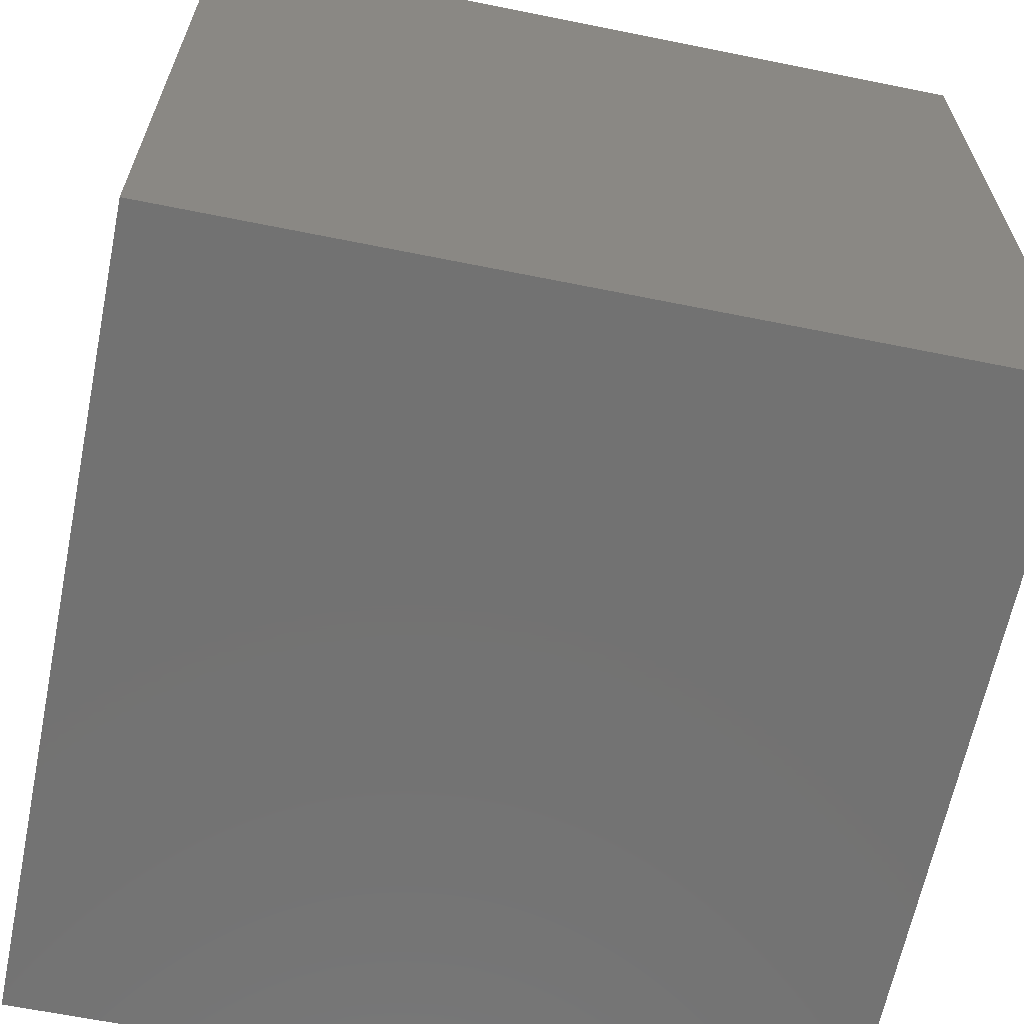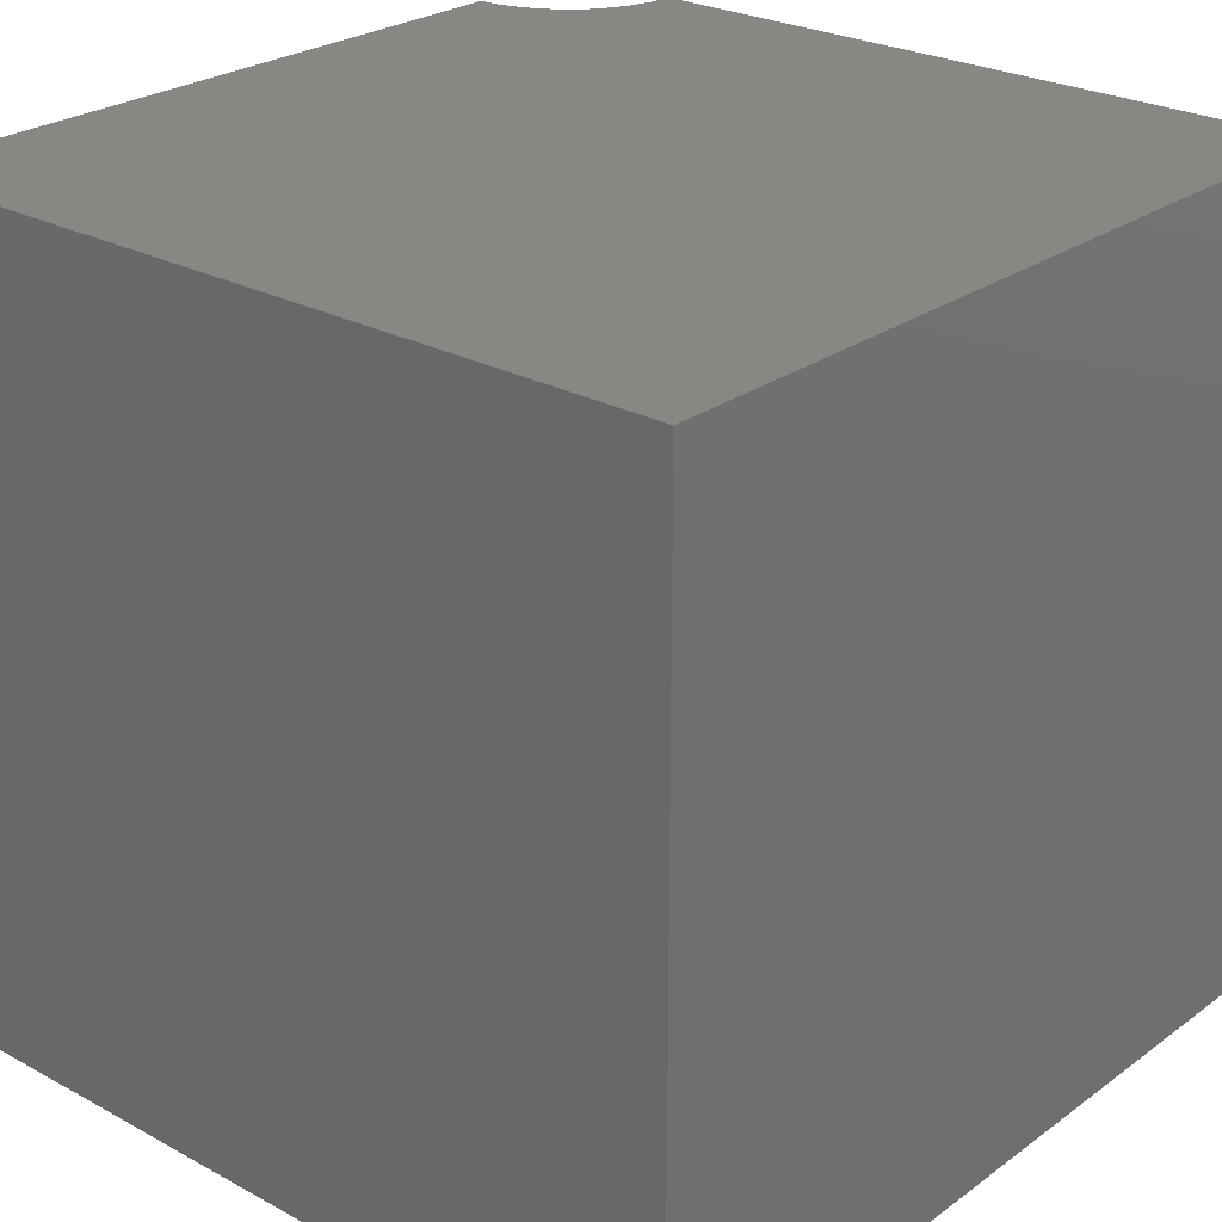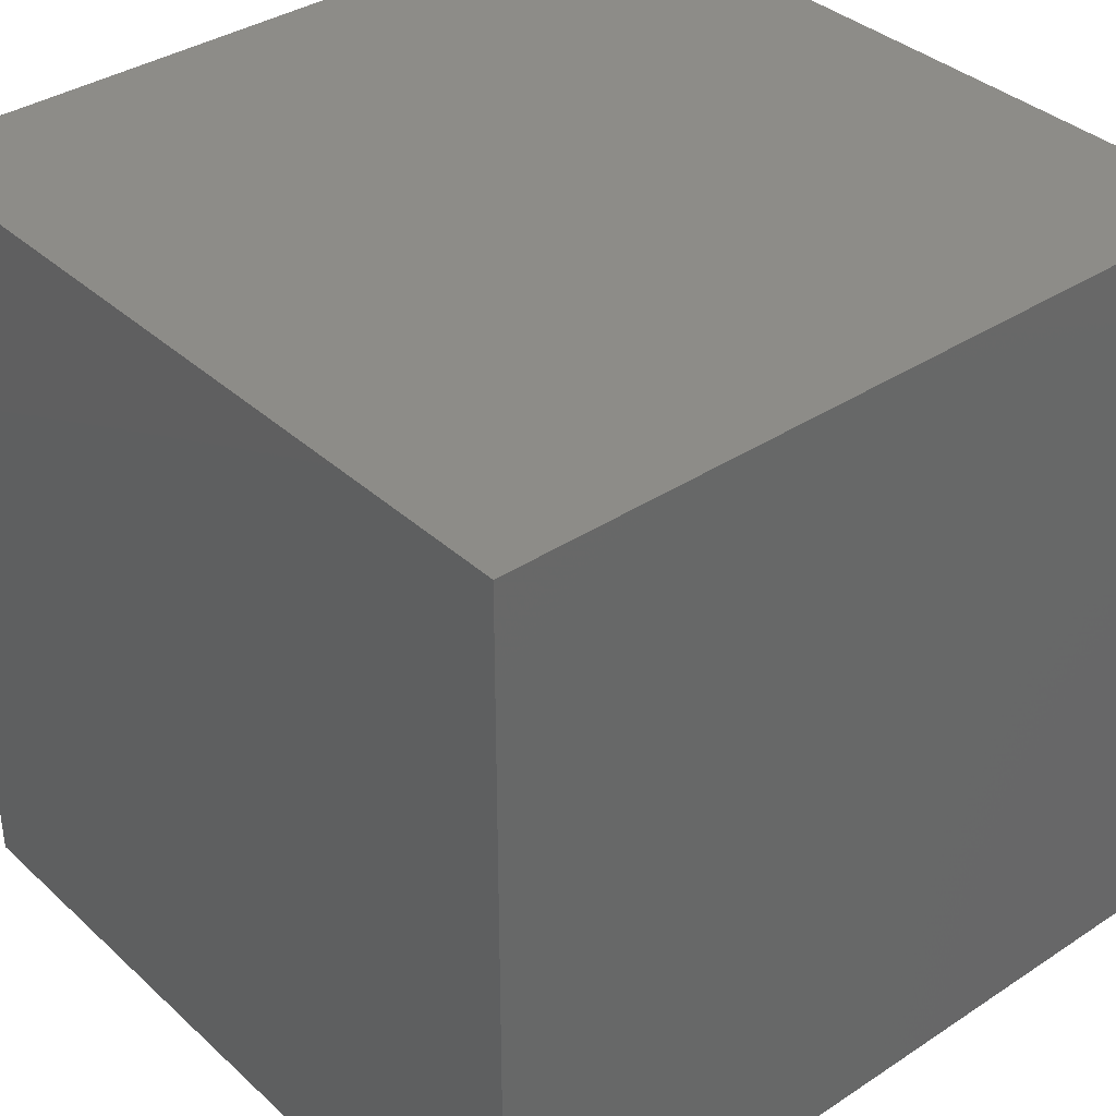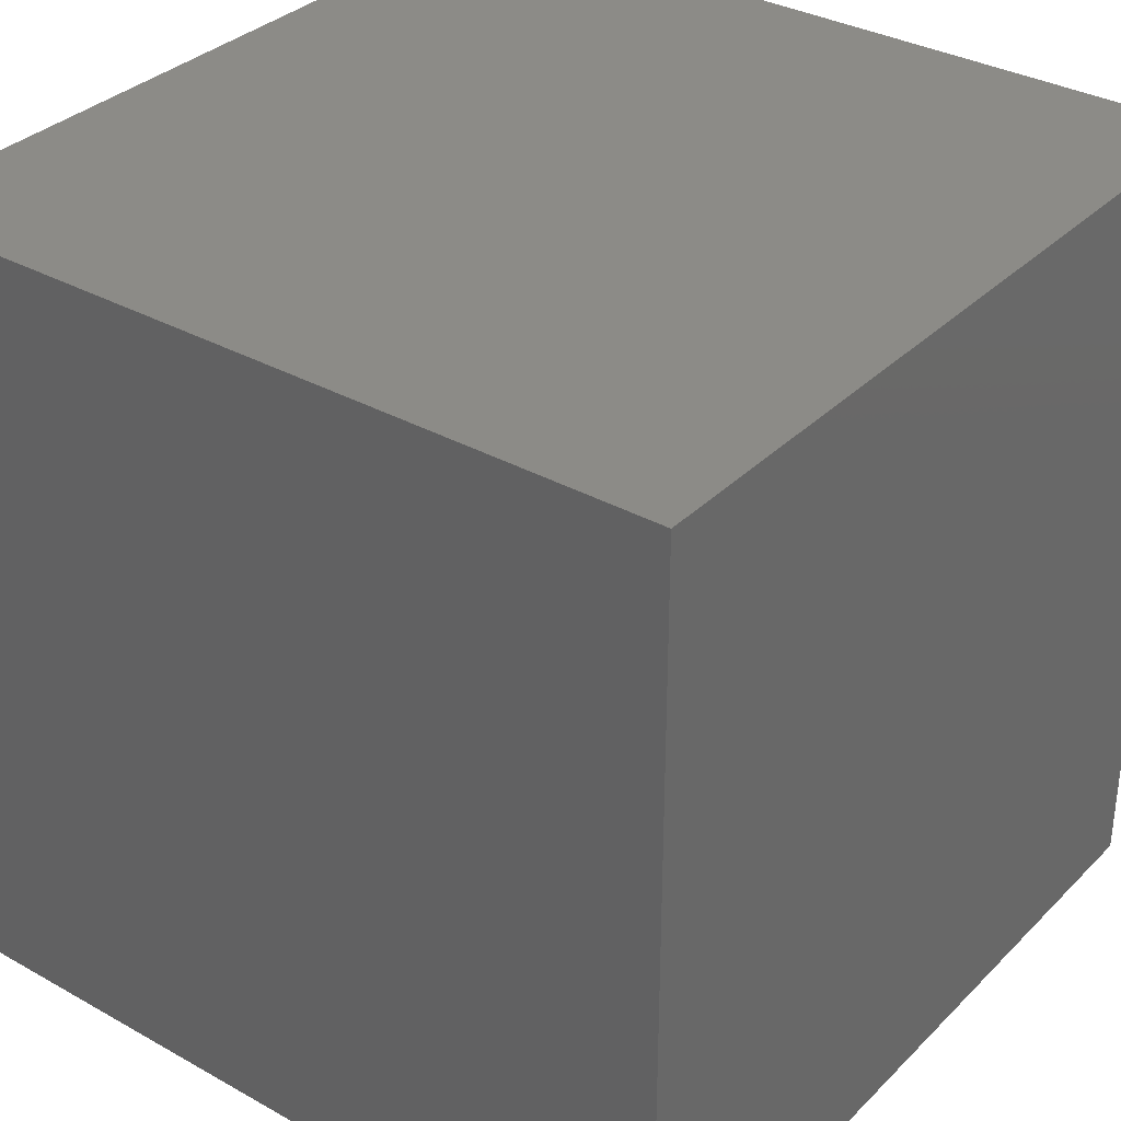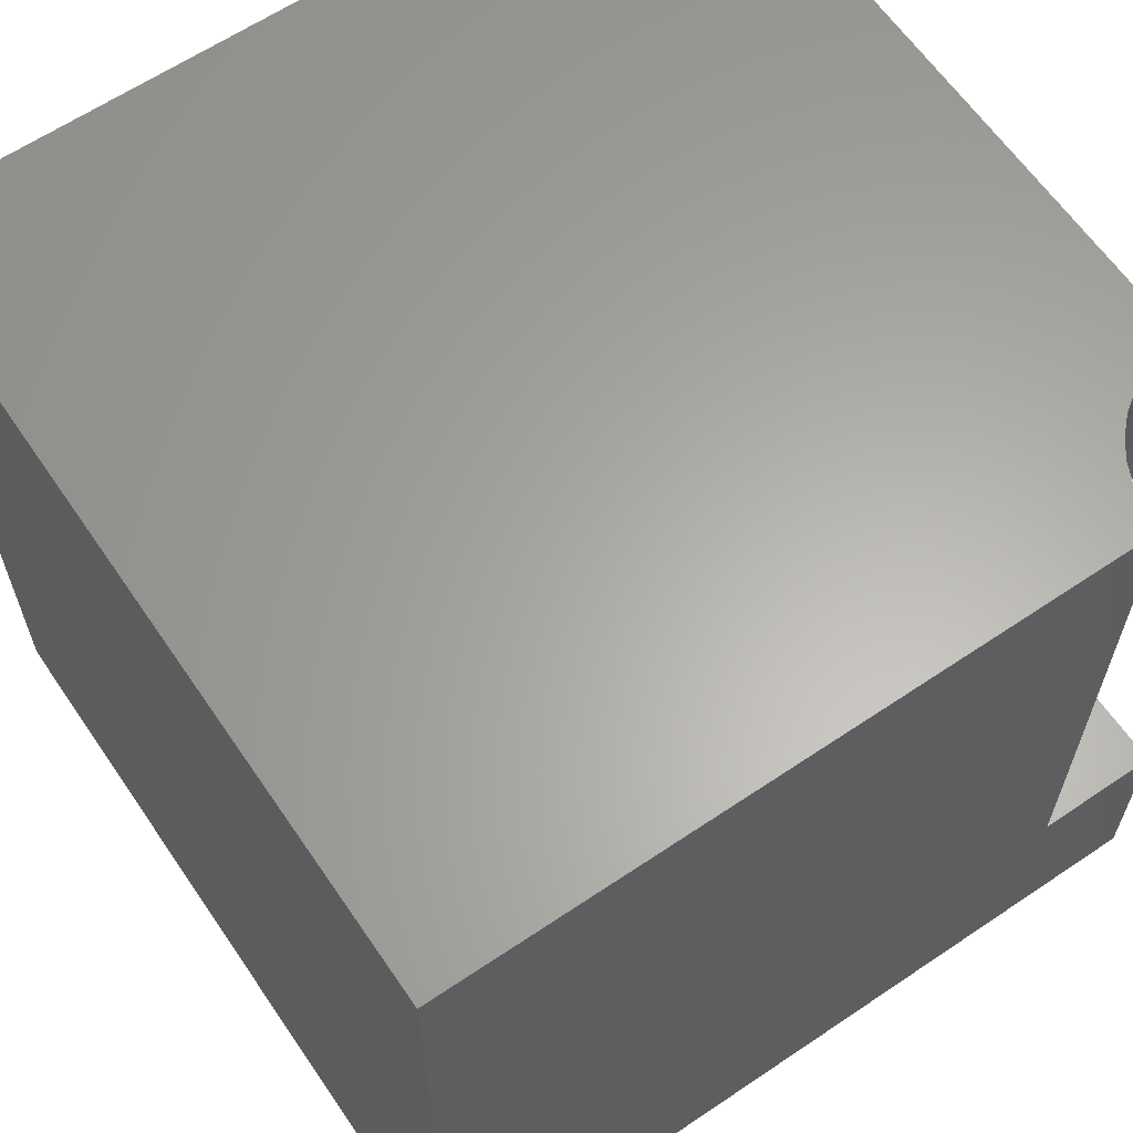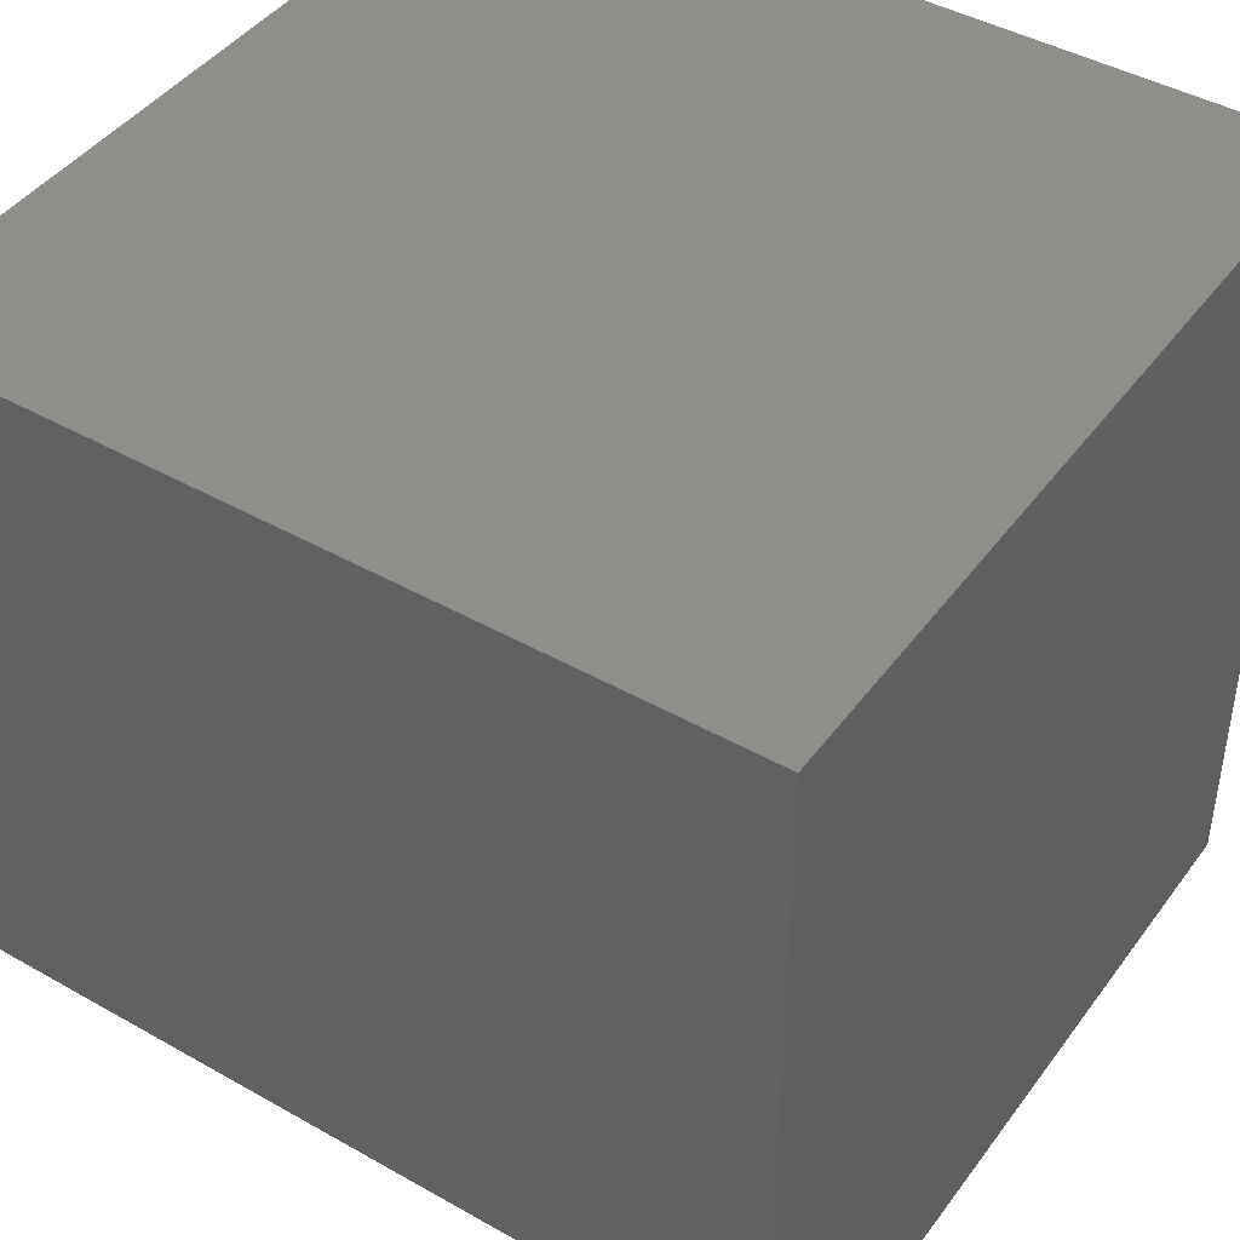
<metadata>
{"format":"stl","ext":"stl","renderer":"f3d","projection":"perspective","resolution":1024,"background":"white","views":[{"elev":-64.2,"azim":-101.5,"up":"+Z"},{"elev":25.6,"azim":-139.0,"up":"+Z"},{"elev":36.6,"azim":-130.5,"up":"+Y"},{"elev":33.7,"azim":-142.7,"up":"+Z"},{"elev":62.8,"azim":-34.3,"up":"+Z"},{"elev":43.8,"azim":123.7,"up":"+Y"}]}
</metadata>
<code>
# stl→obj: 30 verts, 52 faces
v 0 10 10
v 0 10 0
v 0 0 10
v 0 0 0
v 9.733 1.517 10
v 10 1.54 10
v 10 10 10
v 8.46 0 10
v 8.483 0.2675 10
v 8.552 0.5269 10
v 8.666 0.7702 10
v 8.82 0.9902 10
v 9.01 1.18 10
v 9.23 1.334 10
v 9.473 1.448 10
v 10 0 2.516
v 10 0 0
v 10 1.54 2.516
v 10 10 0
v 8.46 0 2.516
v 9.733 1.517 2.516
v 9.473 1.448 2.516
v 9.23 1.334 2.516
v 9.01 1.18 2.516
v 8.82 0.9902 2.516
v 8.666 0.7702 2.516
v 8.552 0.5269 2.516
v 8.483 0.2675 2.516
v 8.46 1.886e-16 10
v 8.46 1.886e-16 2.516
f 1 2 3
f 3 2 4
f 5 6 7
f 8 9 3
f 3 9 10
f 3 10 1
f 1 10 11
f 1 11 12
f 12 13 1
f 1 13 14
f 1 14 7
f 7 14 15
f 7 15 5
f 16 17 18
f 18 17 19
f 18 19 6
f 6 19 7
f 2 19 4
f 4 19 17
f 7 19 1
f 1 19 2
f 17 16 20
f 8 3 20
f 20 3 4
f 20 4 17
f 18 6 5
f 18 5 21
f 21 5 15
f 21 15 22
f 22 15 14
f 22 14 23
f 23 14 13
f 23 13 24
f 24 13 12
f 24 12 25
f 25 12 11
f 25 11 26
f 26 11 10
f 26 10 27
f 27 10 9
f 27 9 28
f 28 9 29
f 28 29 30
f 16 18 21
f 26 16 25
f 25 16 24
f 26 27 16
f 16 27 28
f 16 28 20
f 21 22 16
f 16 22 23
f 16 23 24

</code>
